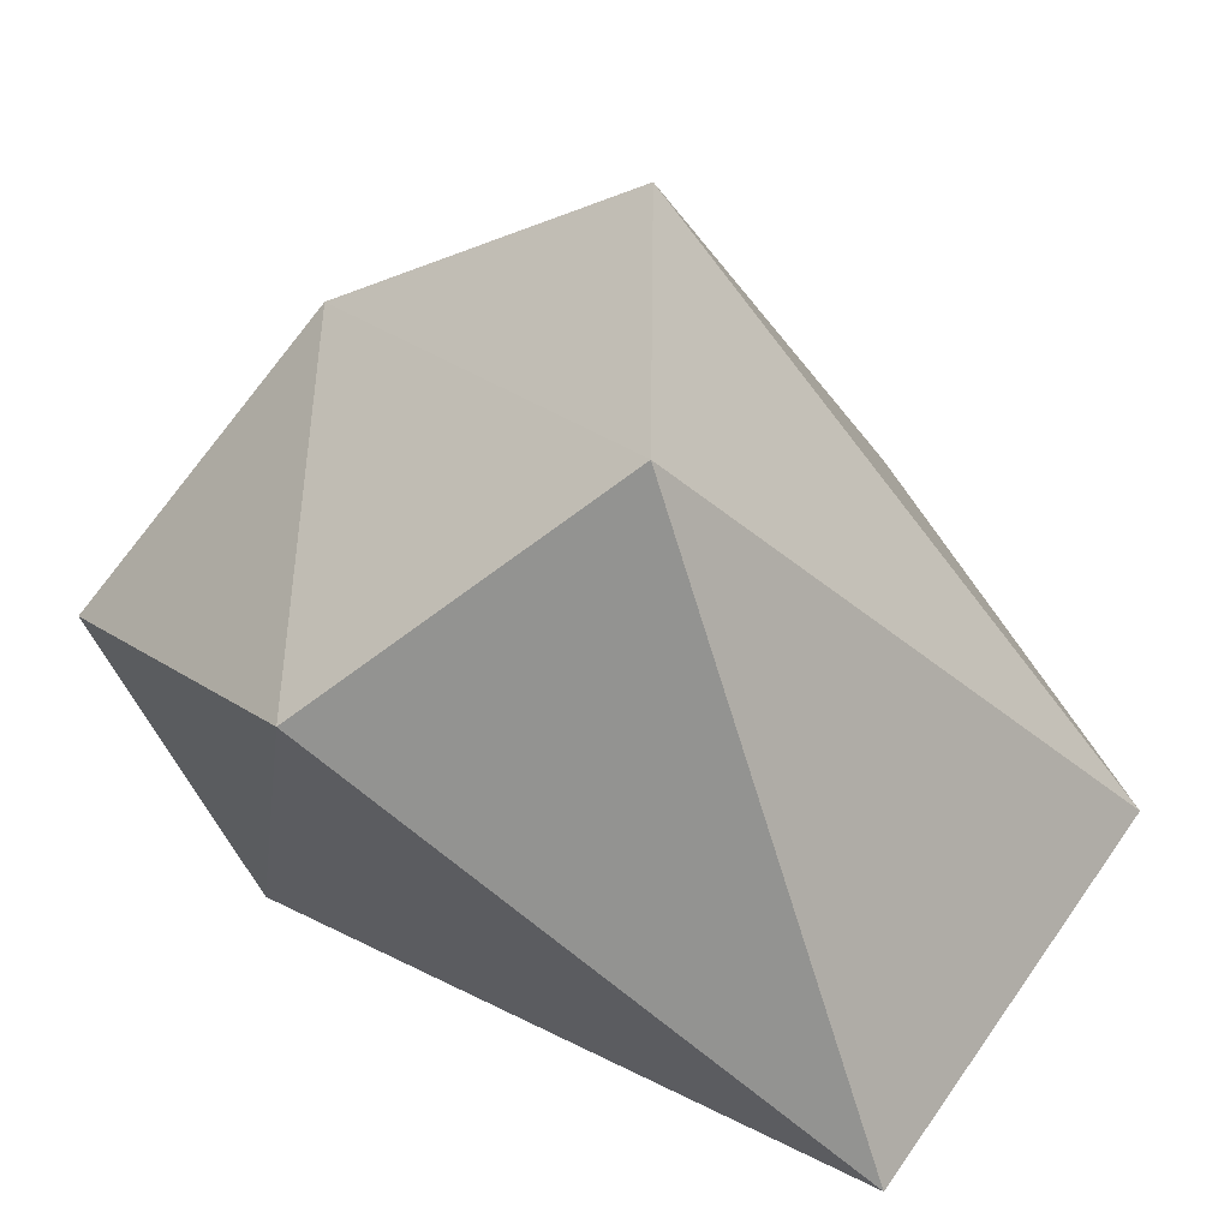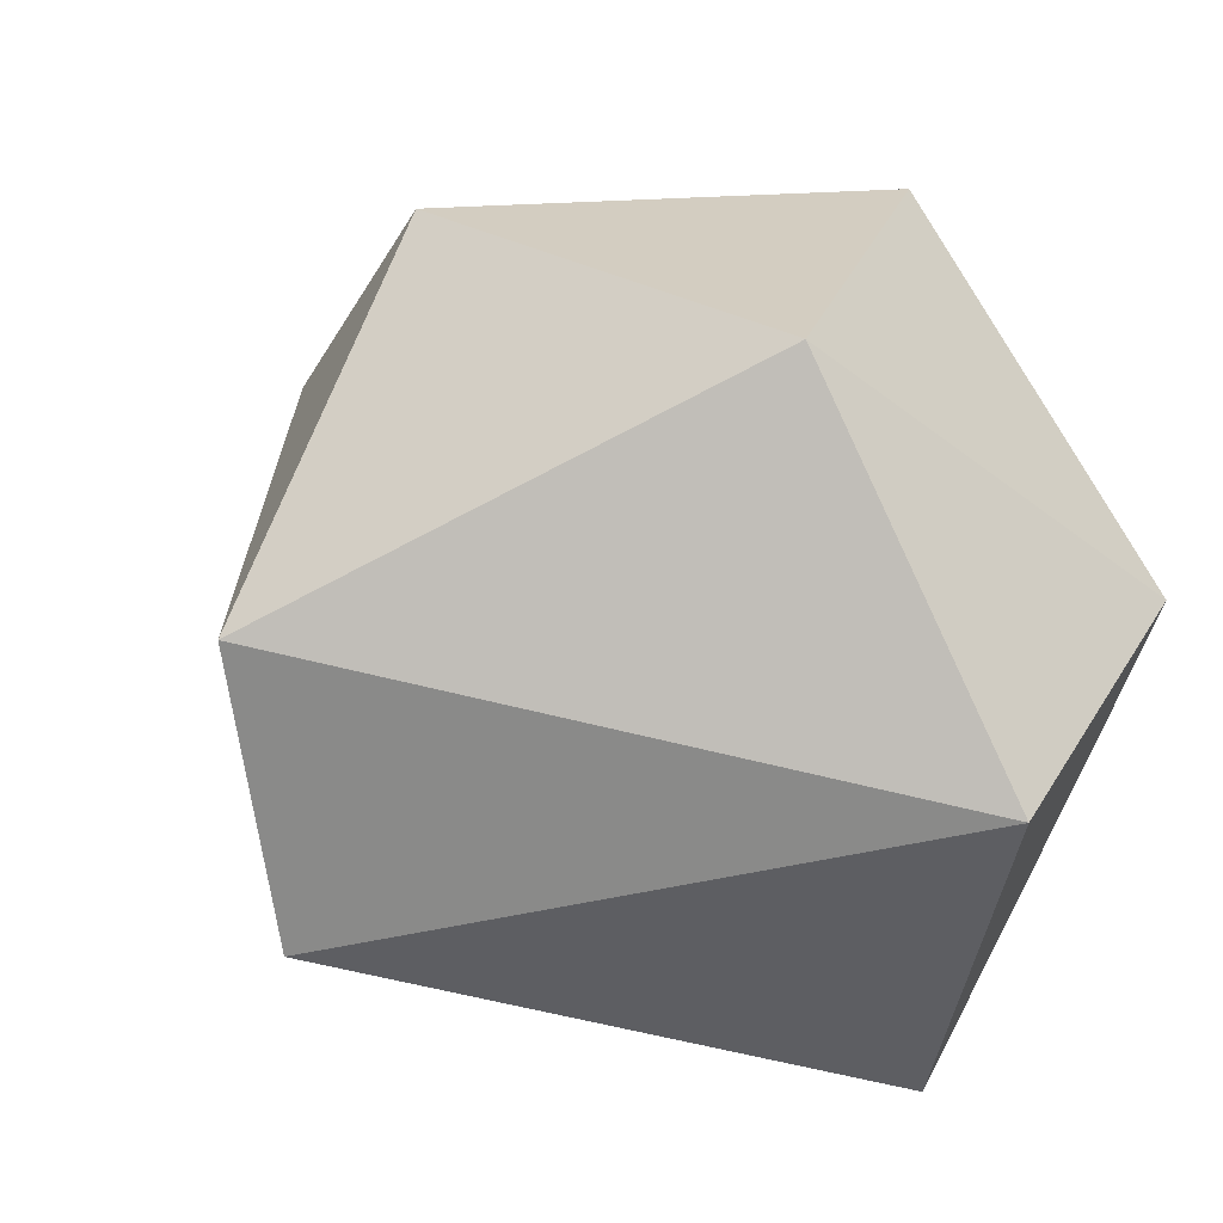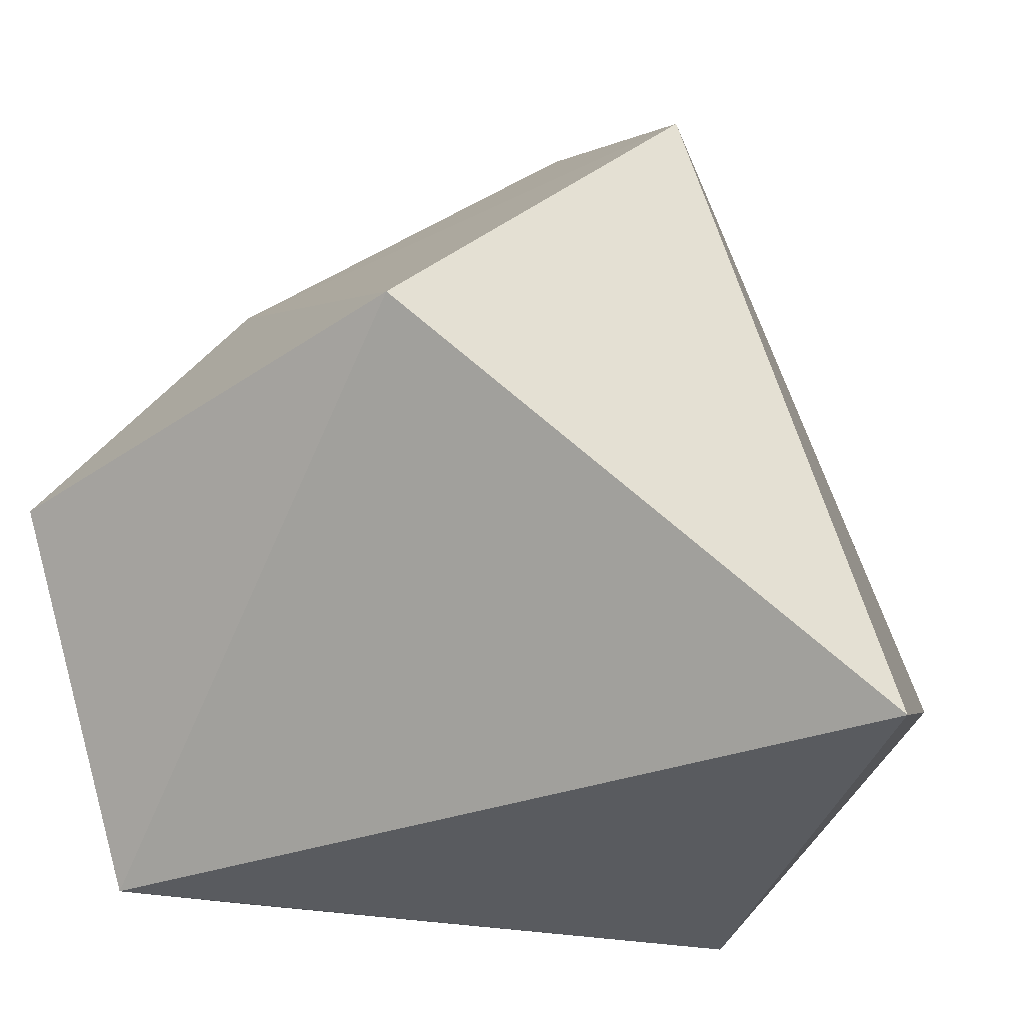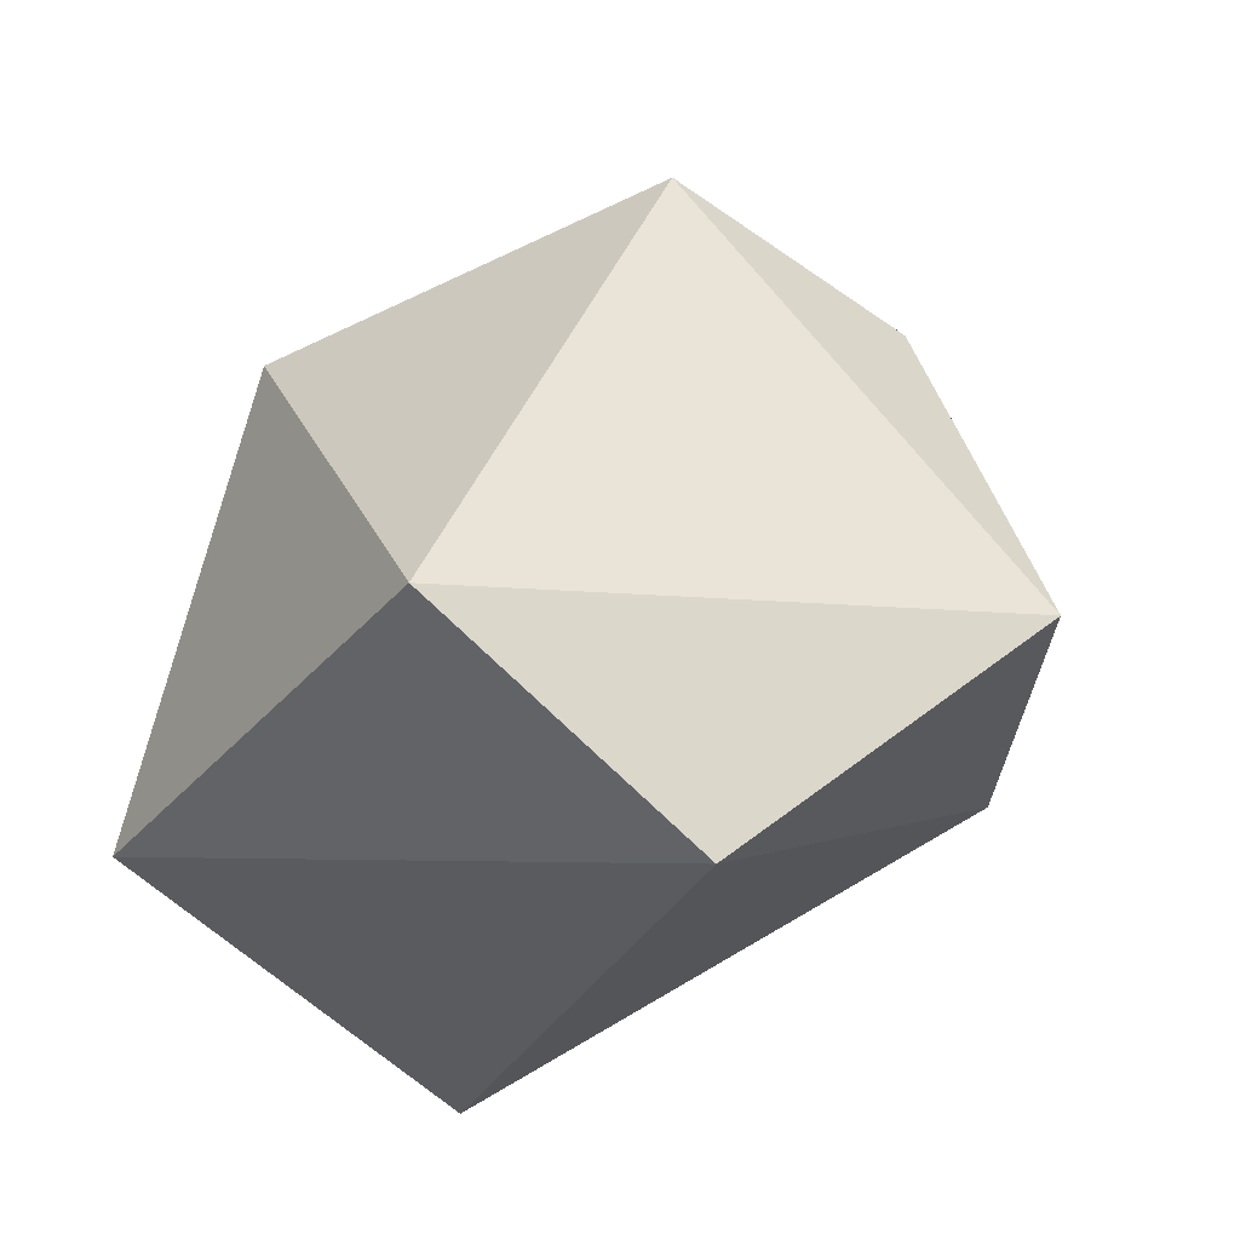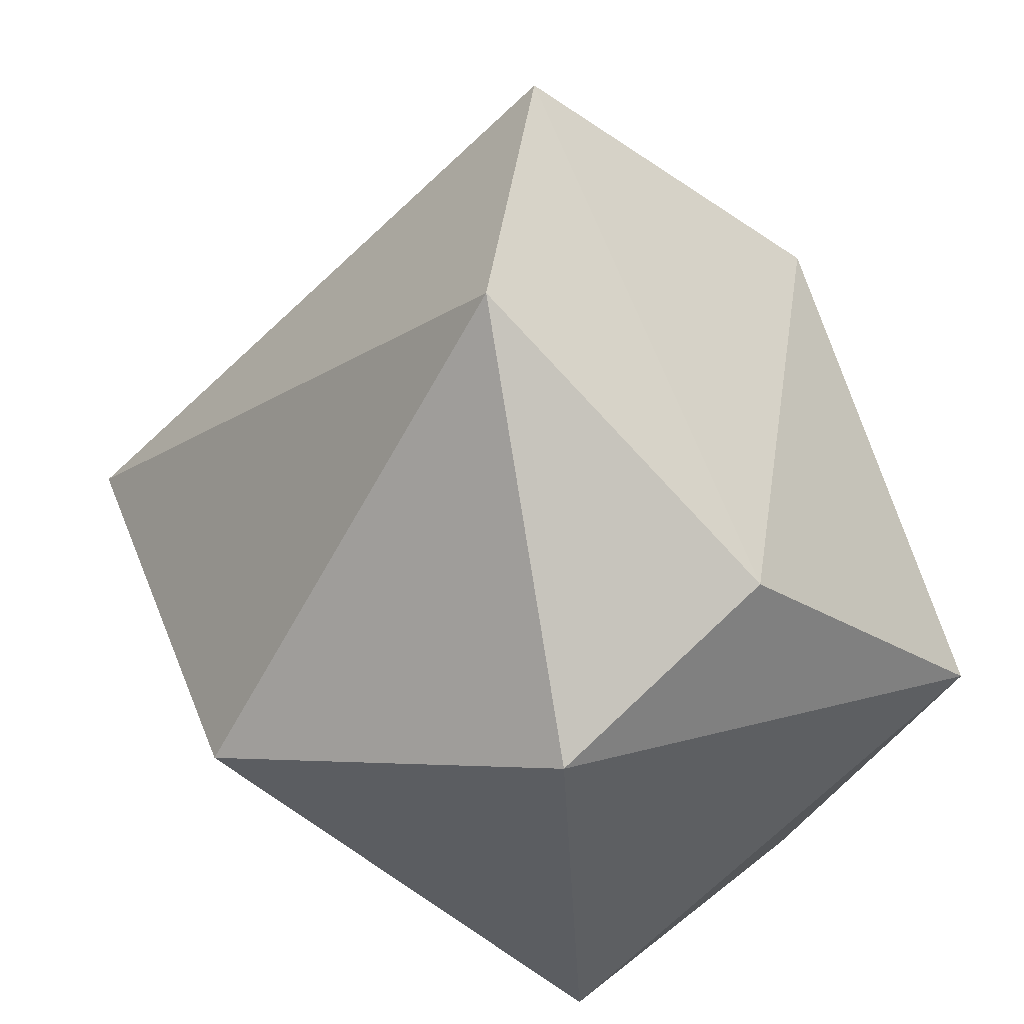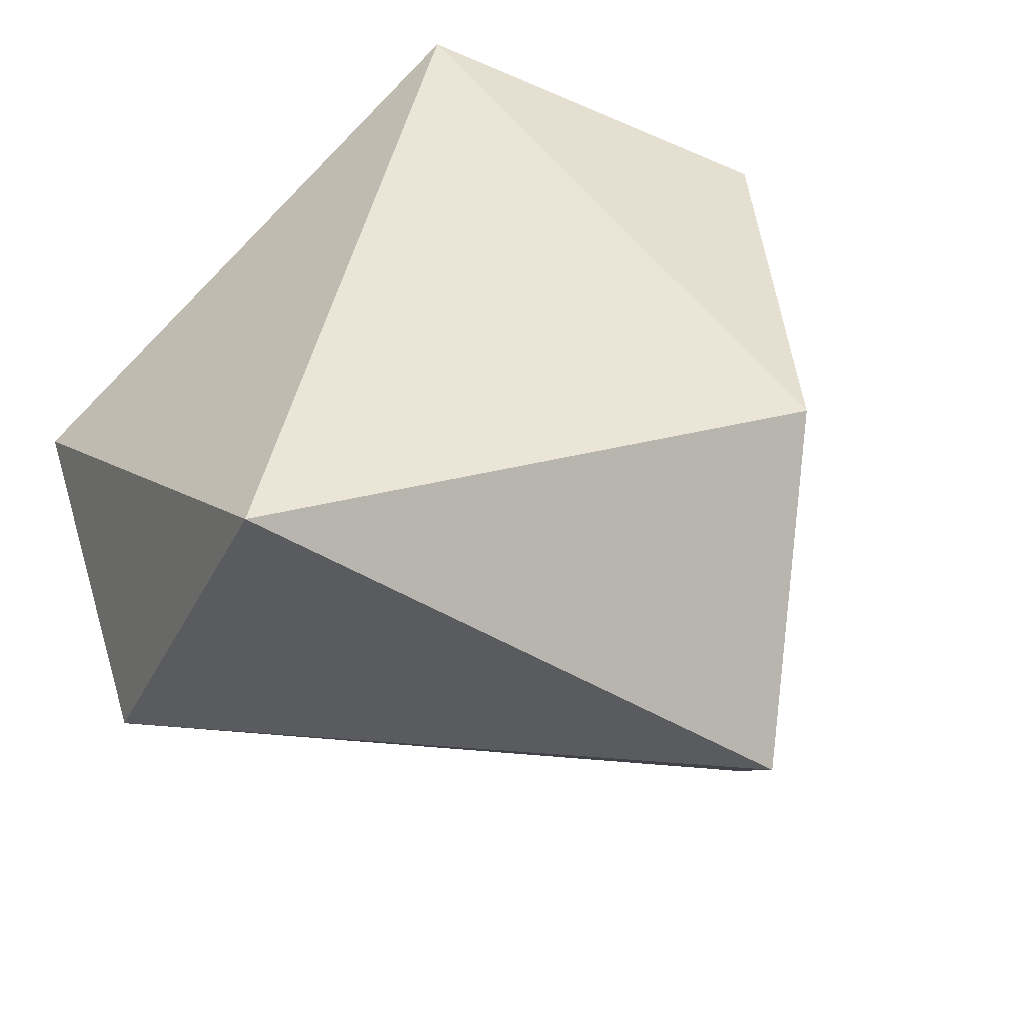
<metadata>
{"format":"obj","ext":"obj","renderer":"f3d","projection":"perspective","resolution":1024,"background":"white","views":[{"elev":24.6,"azim":157.1,"up":"+Y"},{"elev":-8.3,"azim":-120.7,"up":"+Z"},{"elev":-24.0,"azim":133.5,"up":"+Y"},{"elev":54.6,"azim":21.7,"up":"+Z"},{"elev":68.0,"azim":-14.8,"up":"+Y"},{"elev":-63.9,"azim":41.8,"up":"+Z"}]}
</metadata>
<code>
o Rock
g Rock
v 2196 1.08 -3073
v 2196 0.5407 -3073
v 2196 1.066 -3072
v 2196 1.391 -3073
v 2196 1.161 -3074
v 2196 0.7172 -3073
v 2195 0.665 -3073
v 2196 0.015 -3072
v 2196 -0.1168 -3073
v 2196 0.015 -3074
v 2195 0.3075 -3074
v 2195 -0.1365 -3073
f 3 2 1
f 4 3 1
f 5 4 1
f 6 5 1
f 2 6 1
f 7 3 4
f 8 2 3
f 9 6 2
f 10 5 6
f 11 4 5
f 8 7 12
f 9 8 12
f 10 9 12
f 11 10 12
f 7 11 12
f 3 7 8
f 2 8 9
f 6 9 10
f 5 10 11
f 4 11 7

</code>
